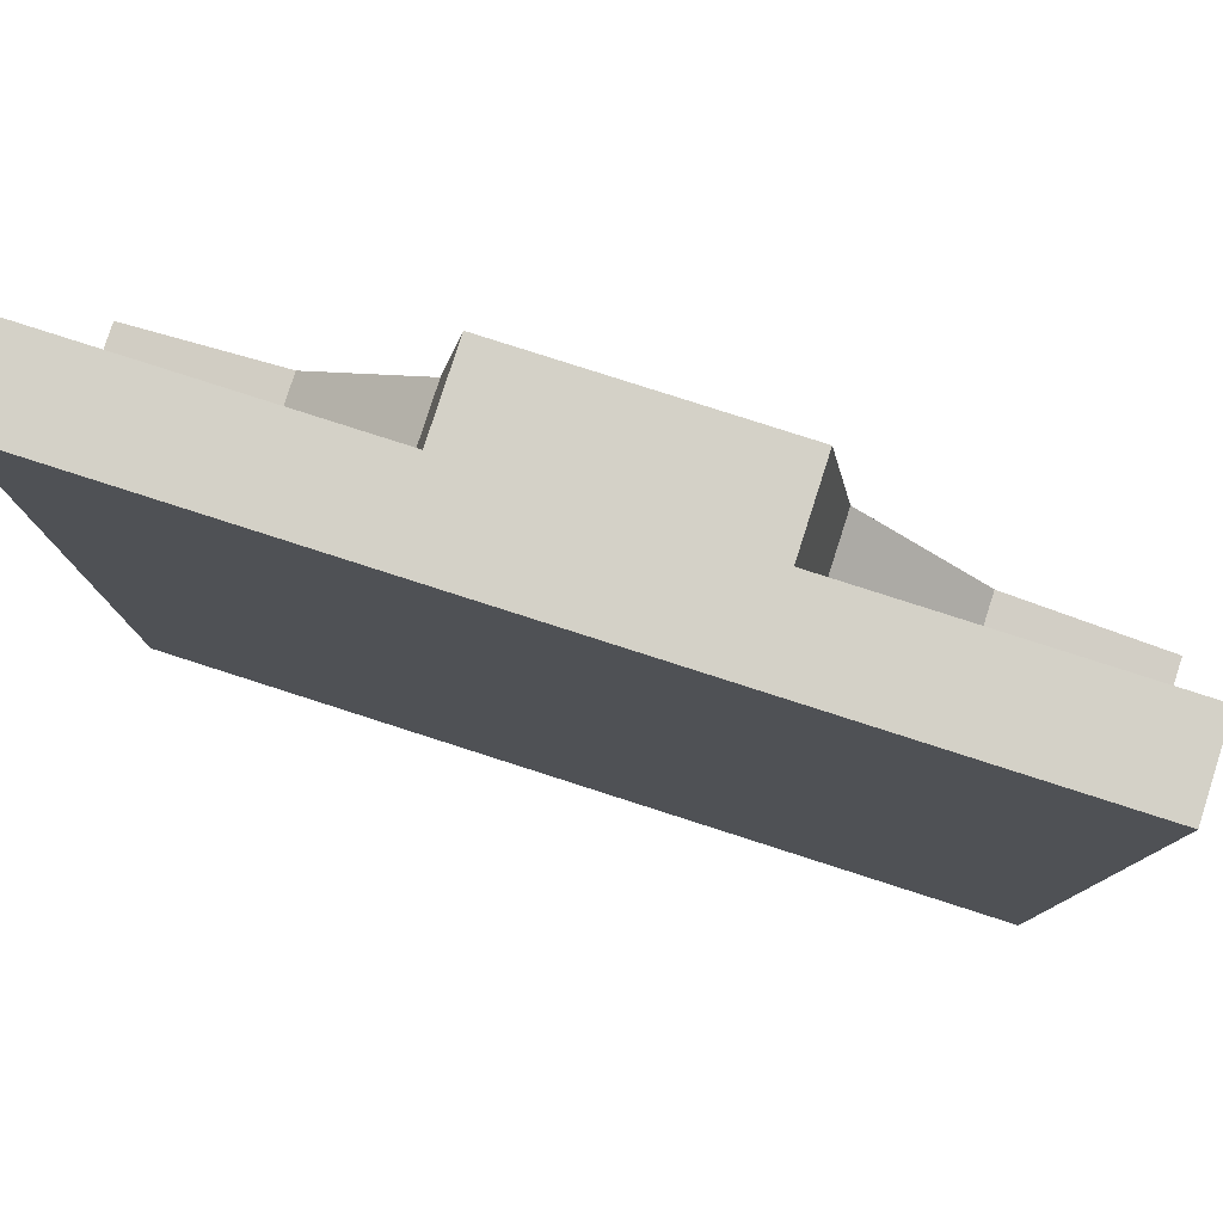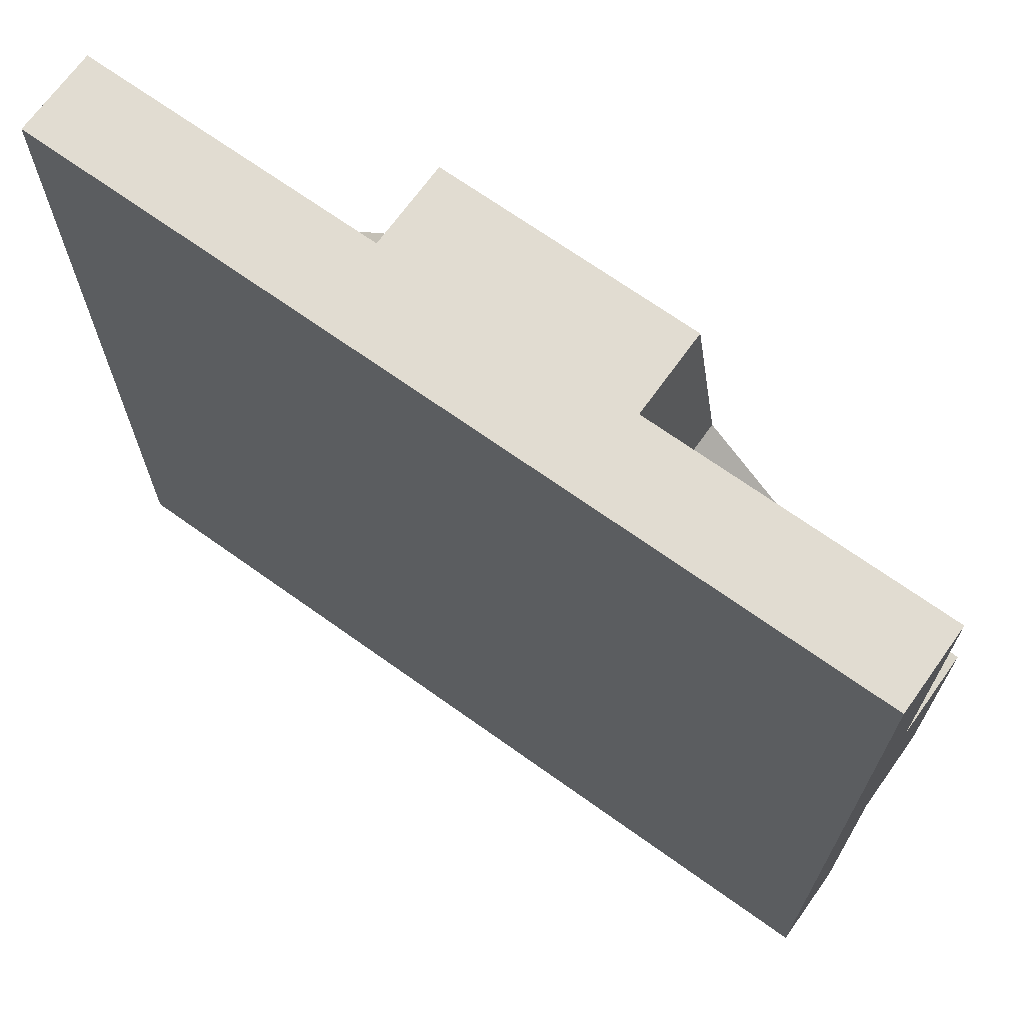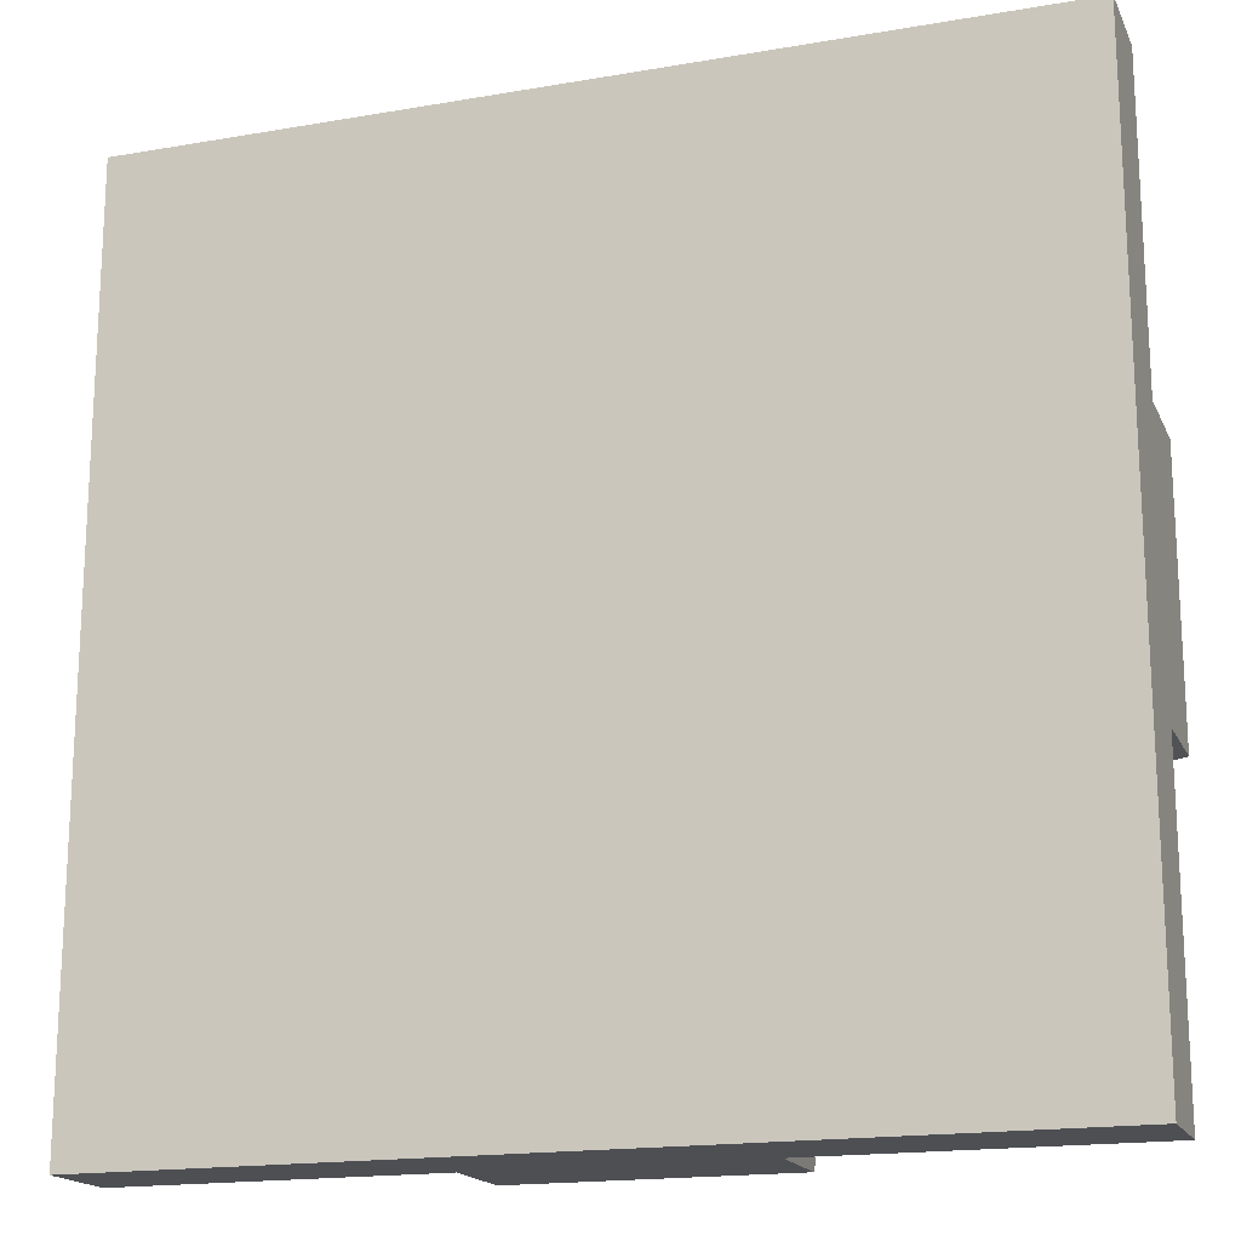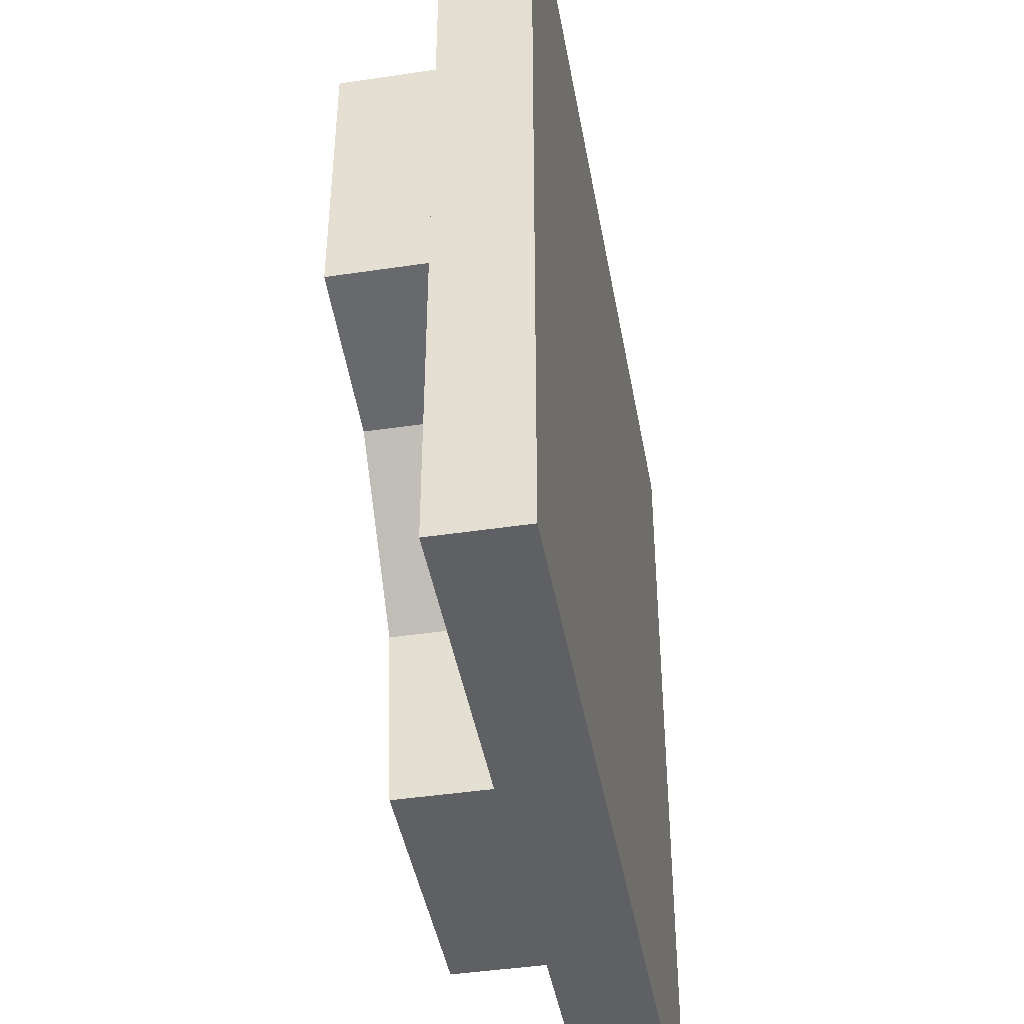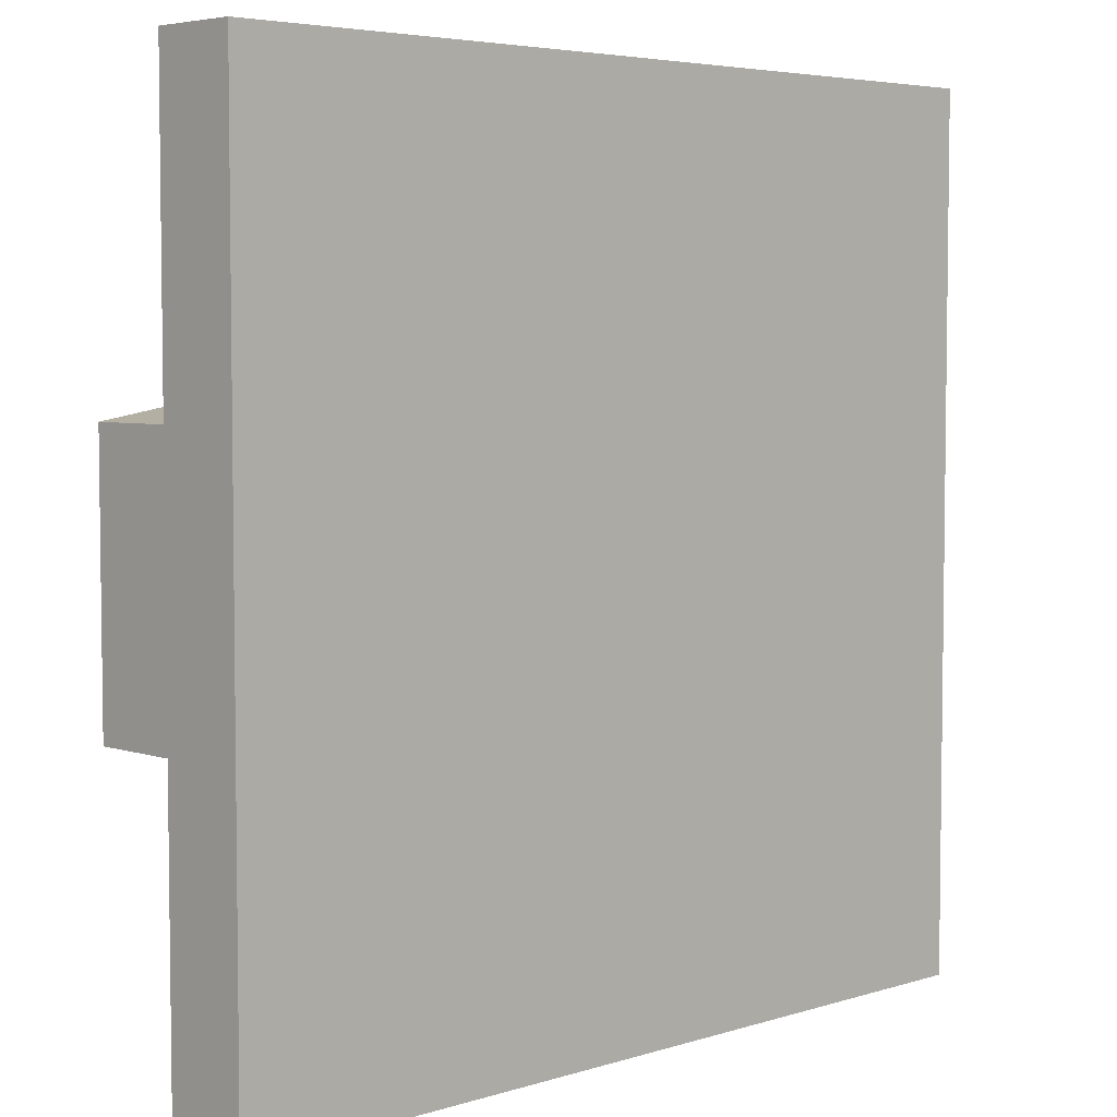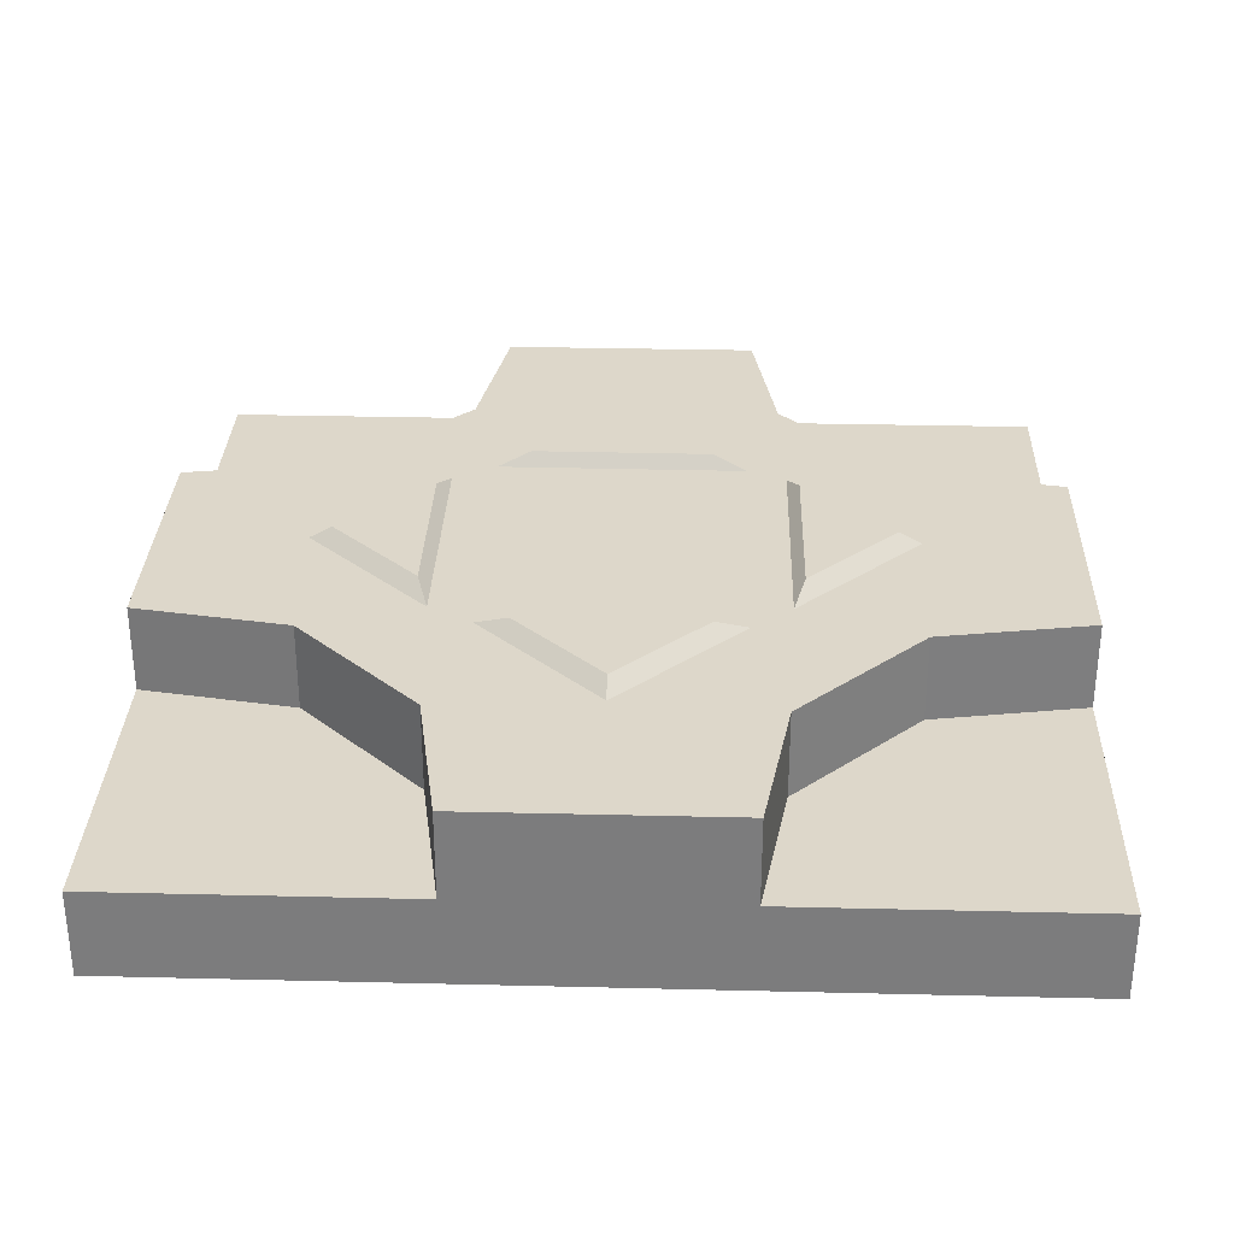
<metadata>
{"format":"obj","ext":"obj","renderer":"f3d","projection":"perspective","resolution":1024,"background":"white","views":[{"elev":79.8,"azim":17.8,"up":"+Z"},{"elev":69.1,"azim":35.6,"up":"+Z"},{"elev":-17.6,"azim":18.8,"up":"+Z"},{"elev":-43.6,"azim":-80.0,"up":"+Z"},{"elev":4.9,"azim":-44.3,"up":"+Z"},{"elev":30.9,"azim":2.0,"up":"+Y"}]}
</metadata>
<code>
g Tilebase100.002
v -5 -1 5
v -5 -1 -5
v 5 -1 -5
v 5 -1 5
v -5 -2e-06 5
v 5 -2e-06 5
v 5 2e-06 -5
v -5 2e-06 -5
f 1 2 3
f 4 1 3
f 5 6 7
f 7 8 5
f 1 4 6
f 5 1 6
f 4 3 7
f 7 6 4
f 3 2 8
f 8 7 3
f 2 1 5
f 5 8 2
g Plane.011
v -3.063 1.19 0.04112
v -2.032 1.19 1.072
v -2.032 1.19 -0.9895
v -3.318 1.048 0.04112
v -1.904 1.048 -1.373
v -1.904 1.048 1.455
f 9 10 11
f 12 13 14
f 13 11 10
f 10 9 14
f 12 9 13
f 14 13 10
f 14 9 12
f 13 9 11
g Plane.001_Plane.004
v 0.002407 1.19 -2.829
v -1.032 1.19 -1.802
v 1.03 1.19 -1.795
v 0.003235 1.048 -3.085
v 1.413 1.048 -1.666
v -1.416 1.048 -1.675
f 15 16 17
f 18 19 20
f 19 17 16
f 16 15 20
f 18 15 19
f 20 19 16
f 20 15 18
f 19 15 17
g BezierCurve.001_BezierCurve
v -1.193 0.5435 -1.068
v -1.067 0.5435 -1.173
v -0.9403 0.5435 -1.242
v -0.8098 0.5435 -1.279
v -0.6741 0.5435 -1.291
v -0.5314 0.5435 -1.281
v -0.3801 0.5435 -1.256
v -0.2183 0.5435 -1.22
v -0.04444 0.5435 -1.18
v 0.1433 0.5435 -1.139
v 0.3468 0.5435 -1.103
v 0.5675 0.5435 -1.078
v 0.8074 0.5435 -1.068
l 25 26
l 30 31
l 21 22
l 24 25
l 26 27
l 27 28
l 31 32
l 22 23
l 23 24
l 28 29
l 29 30
l 32 33
g Plane.002_Plane.005
v 3.018 1.19 -0.04859
v 1.983 1.19 -1.075
v 1.991 1.19 0.9862
v 3.273 1.048 -0.04963
v 1.865 1.048 1.37
v 1.853 1.048 -1.458
f 34 35 36
f 37 38 39
f 38 36 35
f 35 34 39
f 37 34 38
f 39 38 35
f 39 34 37
f 38 34 36
g Line002.002
v -3.233 1 -1.795
v -3.233 0 -1.795
v -5 0 -1.5
v -5 1 -1.5
v -1.795 1 -3.233
v -1.795 2e-06 -3.233
v -1.5 1 -5
v -1.5 2e-06 -5
v 1.5 1 -5
v 1.5 2e-06 -5
v 1.795 1 -3.233
v 1.795 2e-06 -3.233
v 3.233 1 -1.795
v 3.233 0 -1.795
v 5 1 -1.5
v 5 0 -1.5
v 5 1 1.5
v 5 -0 1.5
v 3.233 1 1.795
v 3.233 -0 1.795
v 1.795 1 3.233
v 1.795 -2e-06 3.233
v 1.5 1 5
v 1.5 -2e-06 5
v -1.5 1 5
v -1.5 -2e-06 5
v -1.795 1 3.233
v -1.795 -2e-06 3.233
v -3.233 1 1.795
v -3.233 -0 1.795
v -5 1 1.5
v -5 -0 1.5
f 40 41 42
f 43 40 42
f 44 45 41
f 40 44 41
f 46 47 45
f 44 46 45
f 48 49 47
f 46 48 47
f 50 51 49
f 48 50 49
f 52 53 51
f 50 52 51
f 54 55 53
f 52 54 53
f 56 57 55
f 54 56 55
f 58 59 57
f 56 58 57
f 60 61 59
f 58 60 59
f 62 63 61
f 60 62 61
f 64 65 63
f 62 64 63
f 66 67 65
f 64 66 65
f 68 69 67
f 66 68 67
f 70 71 69
f 68 70 69
f 43 42 71
f 70 43 71
f 71 42 69
f 42 41 69
f 65 67 63
f 63 67 61
f 57 59 55
f 55 59 53
f 47 49 45
f 49 51 45
f 53 59 51
f 51 59 45
f 59 61 45
f 61 67 45
f 45 67 41
f 41 67 69
f 43 70 68
f 40 43 68
f 66 64 62
f 66 62 60
f 58 56 54
f 58 54 52
f 48 46 44
f 50 48 44
f 58 52 50
f 58 50 44
f 60 58 44
f 66 60 44
f 44 40 66
f 66 40 68
g Plane.003_Plane.006
v 0.007662 1.19 2.911
v 1.04 1.19 1.882
v -1.022 1.19 1.879
v 0.007303 1.048 3.167
v -1.405 1.048 1.751
v 1.423 1.048 1.755
f 72 73 74
f 75 76 77
f 76 74 73
f 73 72 77
f 75 72 76
f 77 76 73
f 77 72 75
f 76 72 74

</code>
